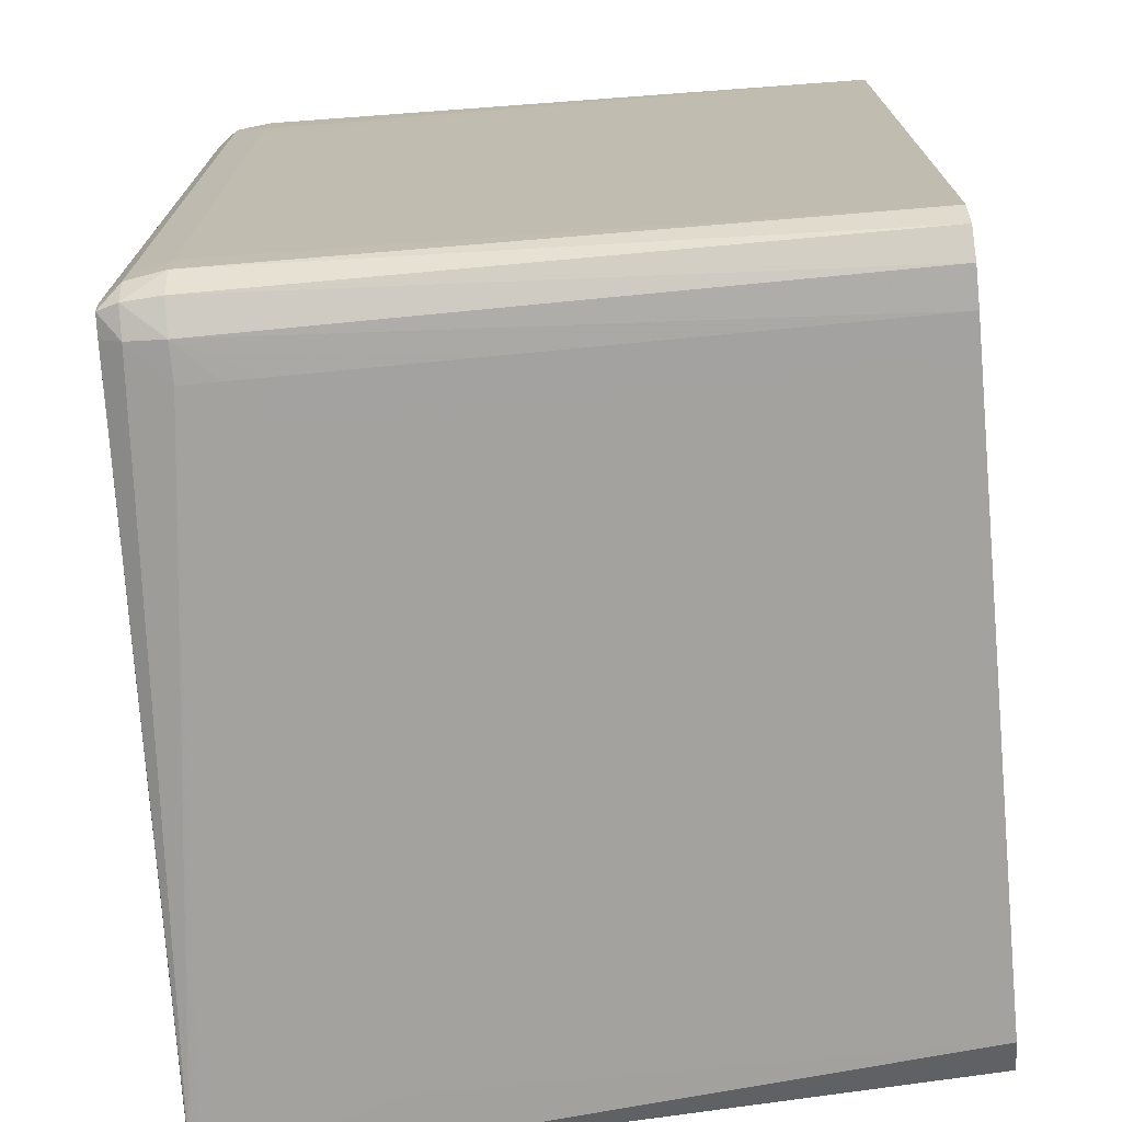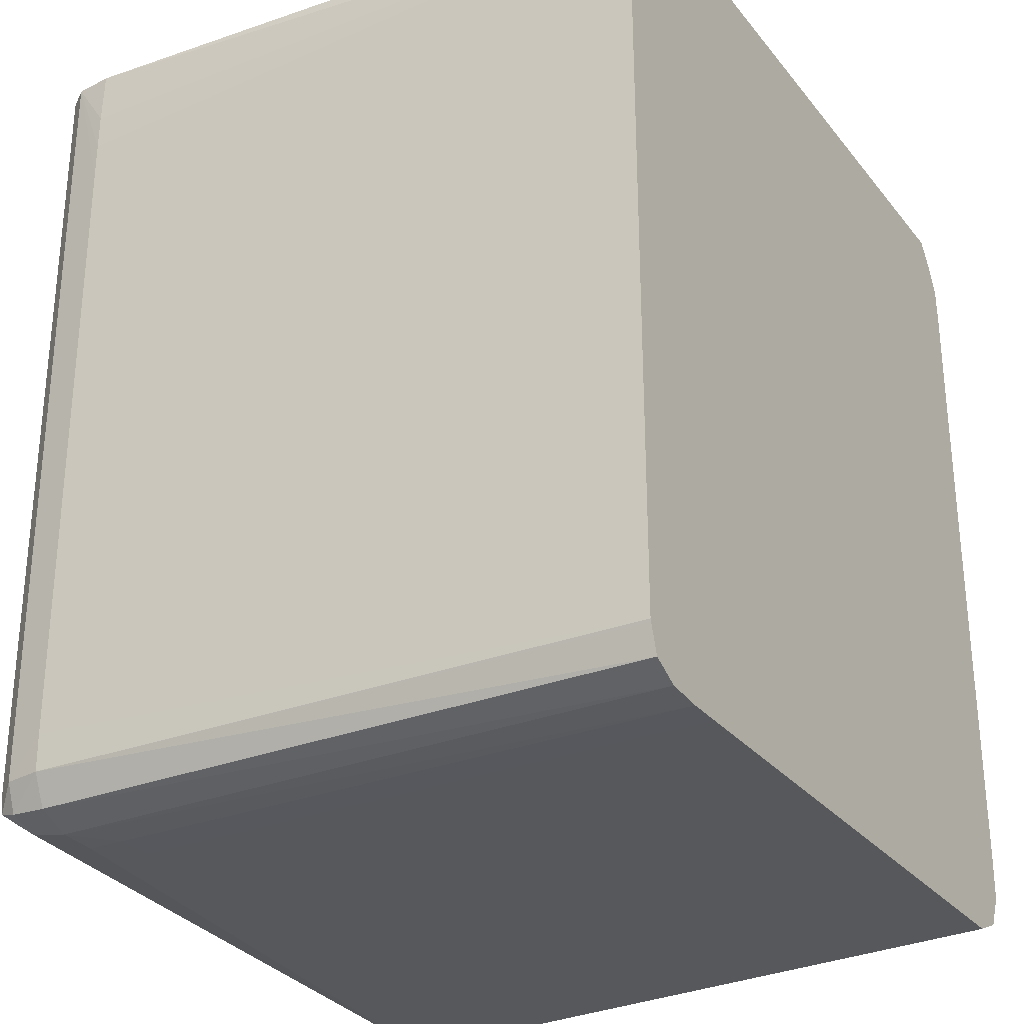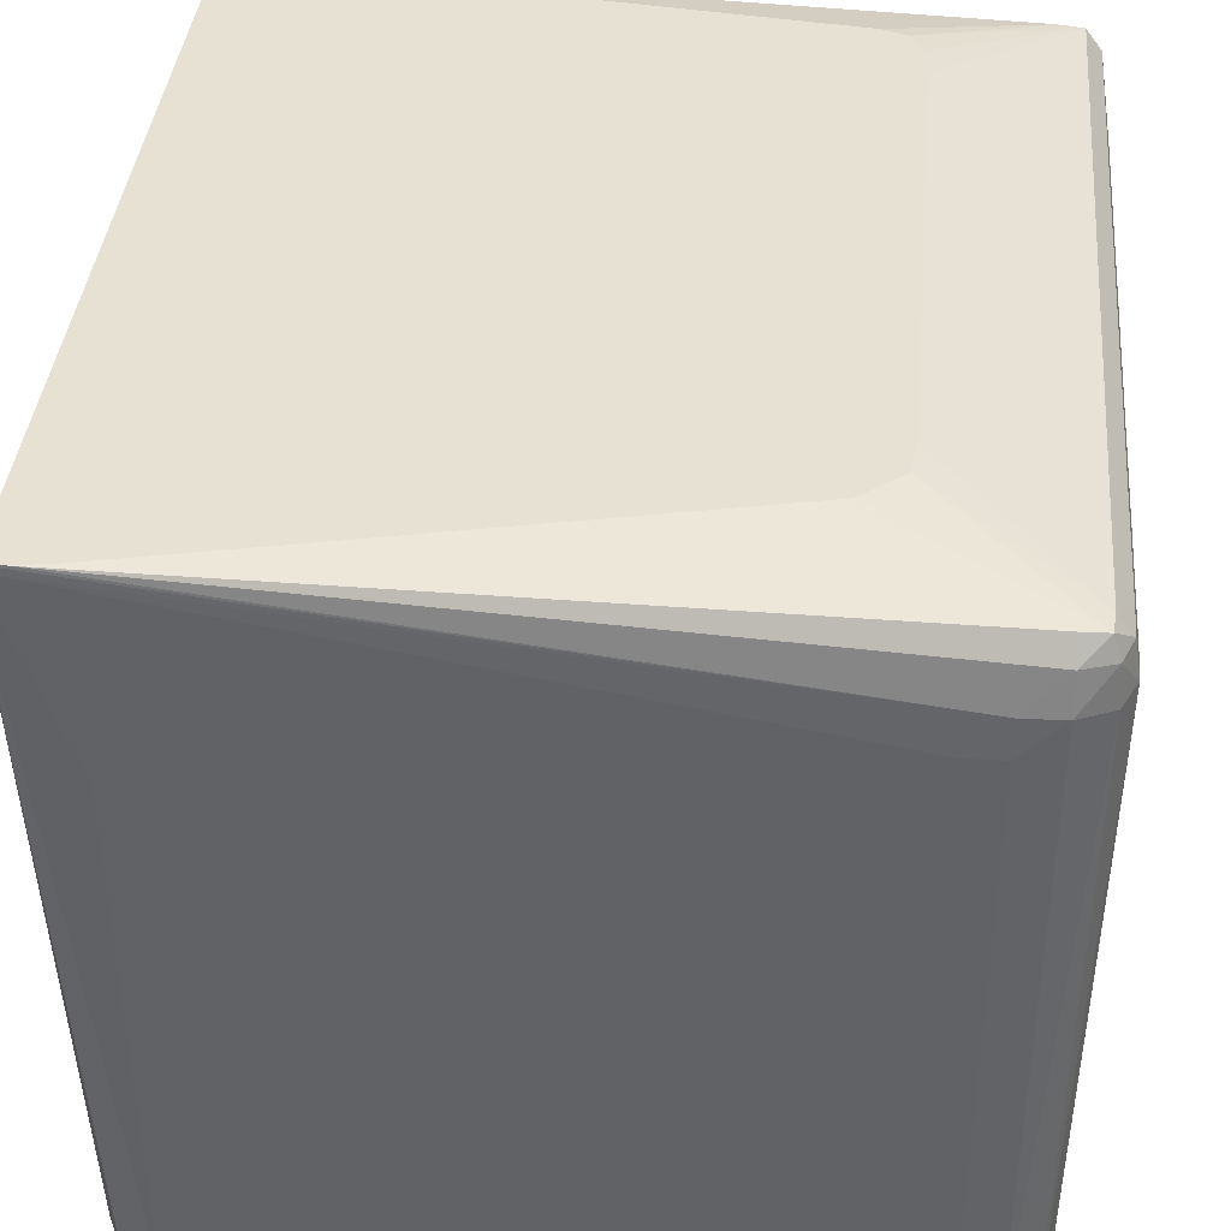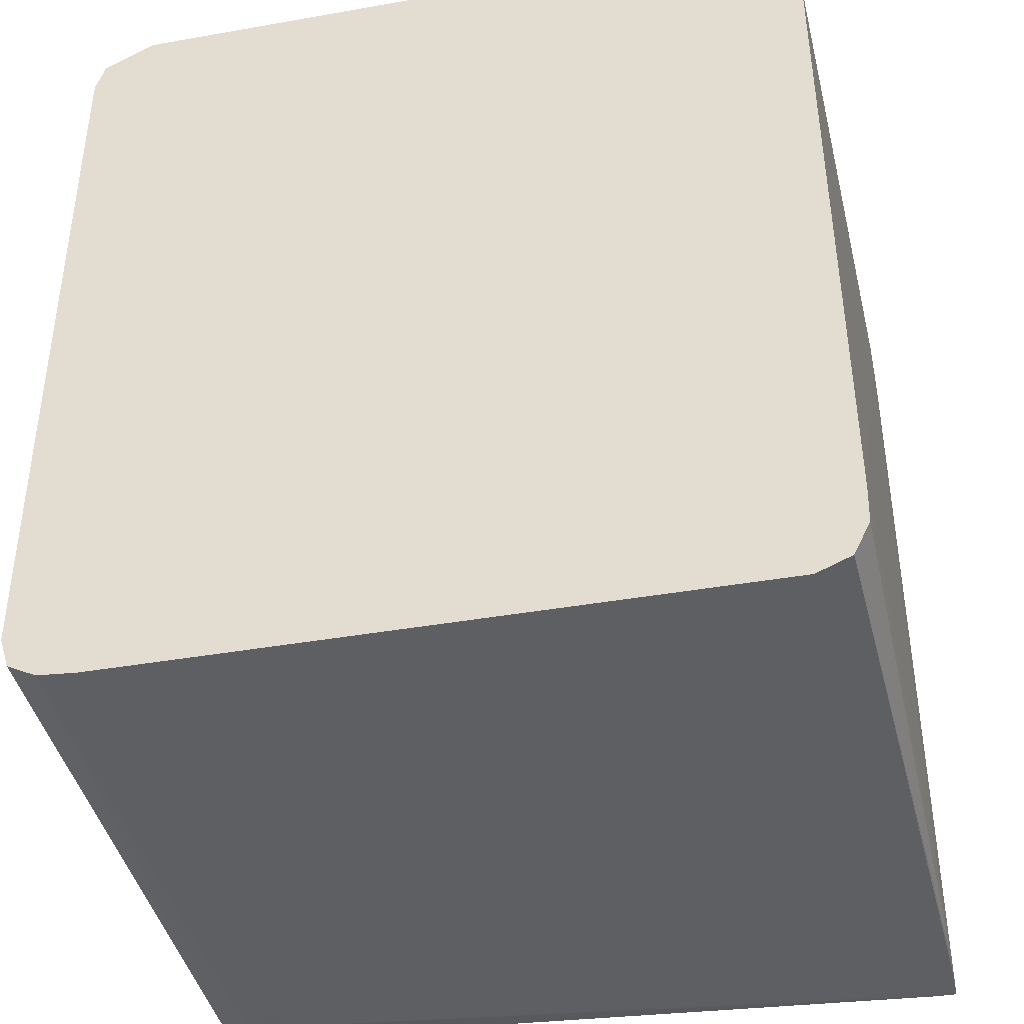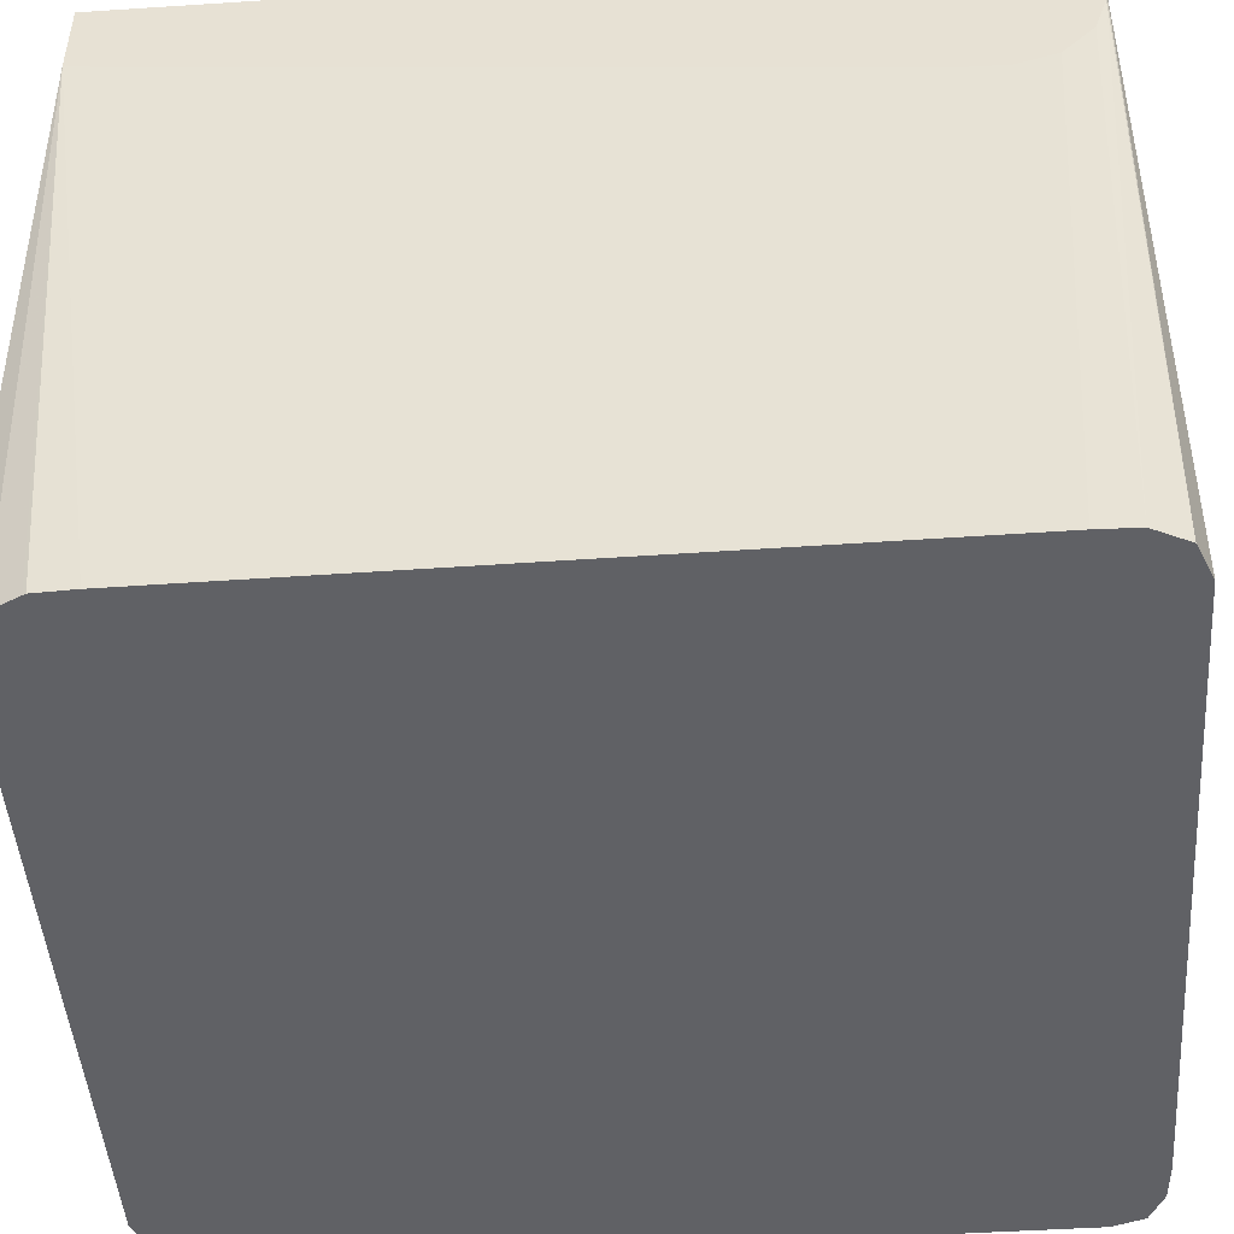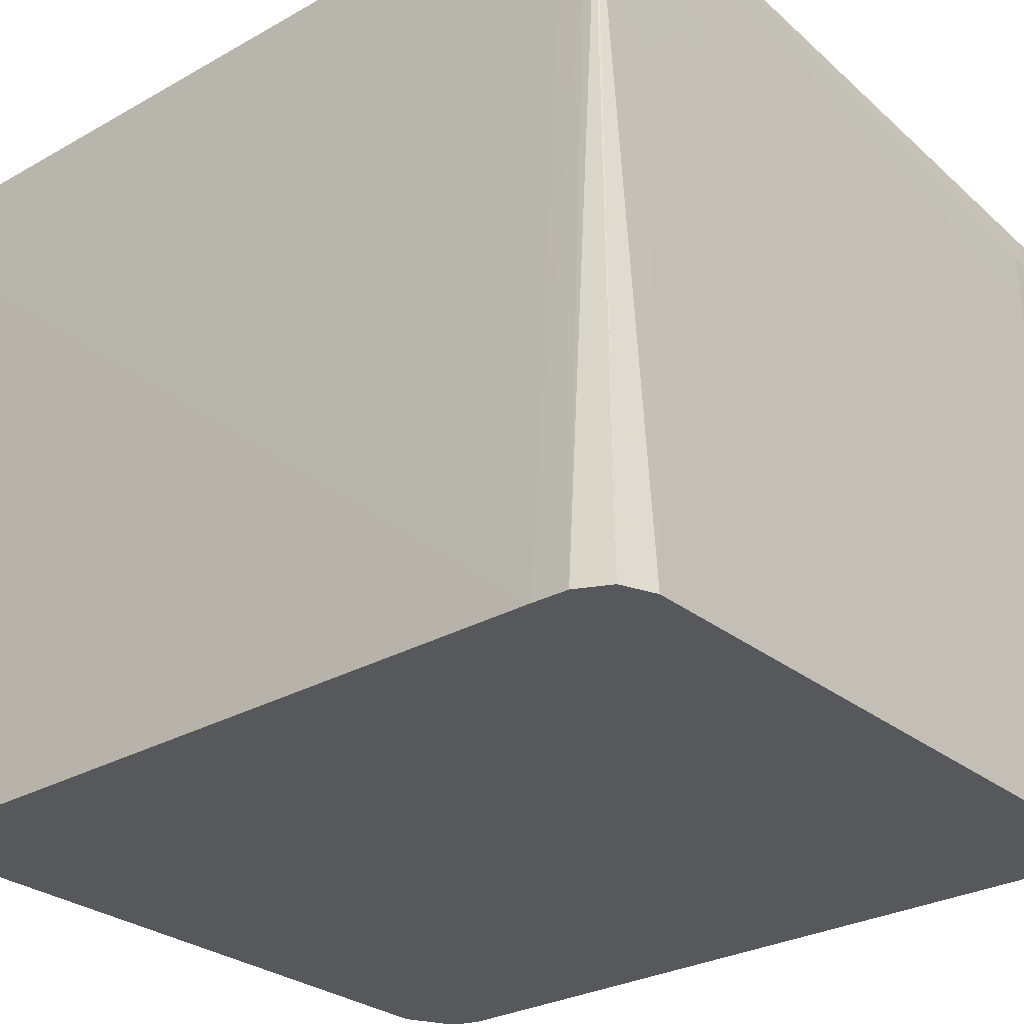
<metadata>
{"format":"obj","ext":"obj","renderer":"f3d","projection":"perspective","resolution":1024,"background":"white","views":[{"elev":-72.5,"azim":95.5,"up":"+Y"},{"elev":-28.8,"azim":120.8,"up":"+Y"},{"elev":38.9,"azim":5.2,"up":"+Z"},{"elev":-40.6,"azim":-167.8,"up":"+Y"},{"elev":-47.5,"azim":-85.8,"up":"+Z"},{"elev":-28.5,"azim":-49.8,"up":"+Z"}]}
</metadata>
<code>
v -0.6381 -1.419 0.9306
v -0.6381 -1.419 0.963
v -0.6381 -1.417 0.8981
v -0.6154 -1.407 0.3498
v -0.6126 -1.408 0.3498
v -0.5857 -1.419 0.3498
v -0.5209 -1.419 0.8658
v -0.06701 -1.419 0.8658
v -0.06701 -1.419 0.8981
v -0.03456 -1.419 0.8981
v -0.6381 -1.419 0.9684
v -0.5857 -1.419 0.8009
v -0.6381 -1.406 0.8642
v -0.6295 -1.378 0.3498
v -0.6166 -1.404 0.3498
v -0.0641 -1.419 0.3498
v -0.5209 -1.419 0.8333
v -0.06701 -1.419 0.8333
v -0.03456 -1.419 0.8658
v -0.002164 -1.418 0.8981
v -0.002164 -1.412 0.9306
v -0.6182 -1.419 0.9684
v -0.6381 -0.6819 0.9684
v -0.6381 -1.38 0.8348
v -0.6303 -1.346 0.3498
v -0.03456 -1.419 0.3498
v -0.03456 -1.419 0.8333
v -0.002164 -1.417 0.3498
v 0.02586 -1.406 0.8981
v 0.02334 -1.403 0.9306
v 0.01744 -1.398 0.9483
v -0.002164 -1.399 0.949
v -0.5857 -1.413 0.9684
v -0.5517 -0.6819 0.9684
v -0.6381 -0.6819 0.8979
v -0.6381 -1.346 0.8235
v -0.6381 -1.337 0.8236
v -0.6381 -1.313 0.824
v -0.6381 -0.7298 0.8899
v -0.6381 -0.7176 0.8913
v -0.6272 -0.7622 0.3498
v 0.02228 -1.404 0.3498
v 0.03811 -1.378 0.8981
v 0.03274 -1.378 0.9306
v 0.0191 -1.378 0.949
v -0.102 -1.281 0.9684
v -0.133 -1.308 0.9684
v -0.1349 -1.31 0.9684
v -0.002164 -0.6819 0.9513
v -0.1338 -0.7331 0.9684
v -0.5994 -0.6819 0.3498
v -0.6134 -0.7028 0.3498
v -0.6248 -0.7273 0.3498
v -0.626 -0.7298 0.3498
v 0.02976 -1.381 0.3498
v 0.03049 -1.378 0.3498
v 0.03857 -1.346 0.8981
v 0.03288 -1.346 0.9306
v -0.09788 -1.249 0.9684
v -0.09808 -1.251 0.9684
v 0.0191 -0.6819 0.949
v 0.007971 -0.6819 0.9502
v -0.1125 -0.7413 0.9684
v -0.02091 -0.6819 0.3498
v 0.03049 -0.827 0.3498
v 0.03864 -0.8919 0.8981
v 0.03288 -0.6819 0.9306
v -0.09788 -0.7946 0.9684
v -0.1019 -0.7622 0.9684
v 0.03632 -0.6819 0.8981
v 0.02208 -0.7045 0.3498
v 0.03029 -0.7298 0.3498
v 0.03864 -0.7946 0.8981
v 0.03857 -0.7622 0.8981
v 0.03831 -0.7298 0.8981
f 1 2 11
f 1 11 23
f 1 23 35
f 1 35 40
f 1 40 39
f 1 39 38
f 1 38 37
f 1 37 36
f 1 36 24
f 1 24 13
f 1 13 3
f 1 3 4
f 1 4 5
f 1 5 6
f 1 6 12
f 1 12 2
f 2 7 8
f 2 8 9
f 2 9 10
f 2 10 11
f 2 12 7
f 3 13 14
f 3 14 15
f 3 15 4
f 4 15 14
f 4 14 25
f 4 25 41
f 4 41 54
f 4 54 53
f 4 53 52
f 4 52 51
f 4 51 64
f 4 64 71
f 4 71 72
f 4 72 65
f 4 65 56
f 4 56 55
f 4 55 42
f 4 42 28
f 4 28 26
f 4 26 16
f 4 16 6
f 4 6 5
f 6 16 18
f 6 18 17
f 6 17 12
f 7 12 17
f 7 17 18
f 7 18 8
f 8 18 27
f 8 27 19
f 8 19 10
f 8 10 9
f 10 20 21
f 10 21 22
f 10 22 11
f 10 19 20
f 11 22 33
f 11 33 48
f 11 48 47
f 11 47 46
f 11 46 60
f 11 60 59
f 11 59 68
f 11 68 69
f 11 69 63
f 11 63 50
f 11 50 34
f 11 34 23
f 13 24 25
f 13 25 14
f 16 26 27
f 16 27 18
f 19 27 20
f 20 27 26
f 20 26 28
f 20 28 29
f 20 29 30
f 20 30 21
f 21 30 31
f 21 31 32
f 21 32 22
f 22 32 33
f 23 34 49
f 23 49 62
f 23 62 61
f 23 61 67
f 23 67 70
f 23 70 64
f 23 64 51
f 23 51 35
f 24 36 25
f 25 36 37
f 25 37 38
f 25 38 39
f 25 39 40
f 25 40 35
f 25 35 41
f 28 42 29
f 29 42 43
f 29 43 30
f 30 43 44
f 30 44 31
f 31 44 45
f 31 45 46
f 31 46 47
f 31 47 48
f 31 48 32
f 32 48 33
f 34 50 49
f 35 51 52
f 35 52 53
f 35 53 54
f 35 54 41
f 42 55 43
f 43 55 56
f 43 56 57
f 43 57 44
f 44 57 58
f 44 58 45
f 45 59 60
f 45 60 46
f 45 58 67
f 45 67 61
f 45 61 68
f 45 68 59
f 49 50 63
f 49 63 62
f 56 65 73
f 56 73 66
f 56 66 57
f 57 66 58
f 58 66 73
f 58 73 67
f 61 62 63
f 61 63 69
f 61 69 68
f 64 70 71
f 65 72 74
f 65 74 73
f 67 73 74
f 67 74 75
f 67 75 70
f 70 75 72
f 70 72 71
f 72 75 74

</code>
